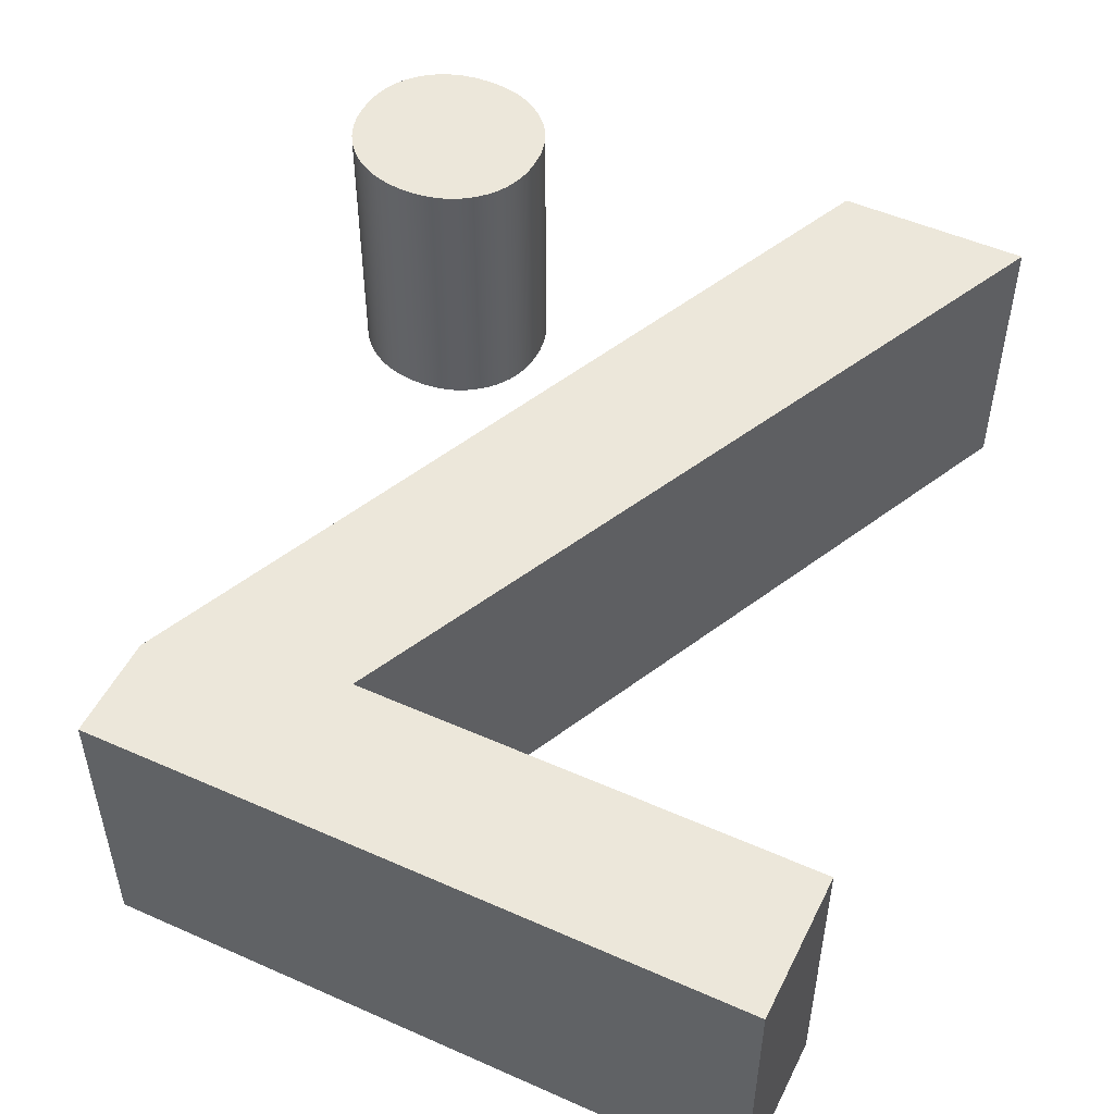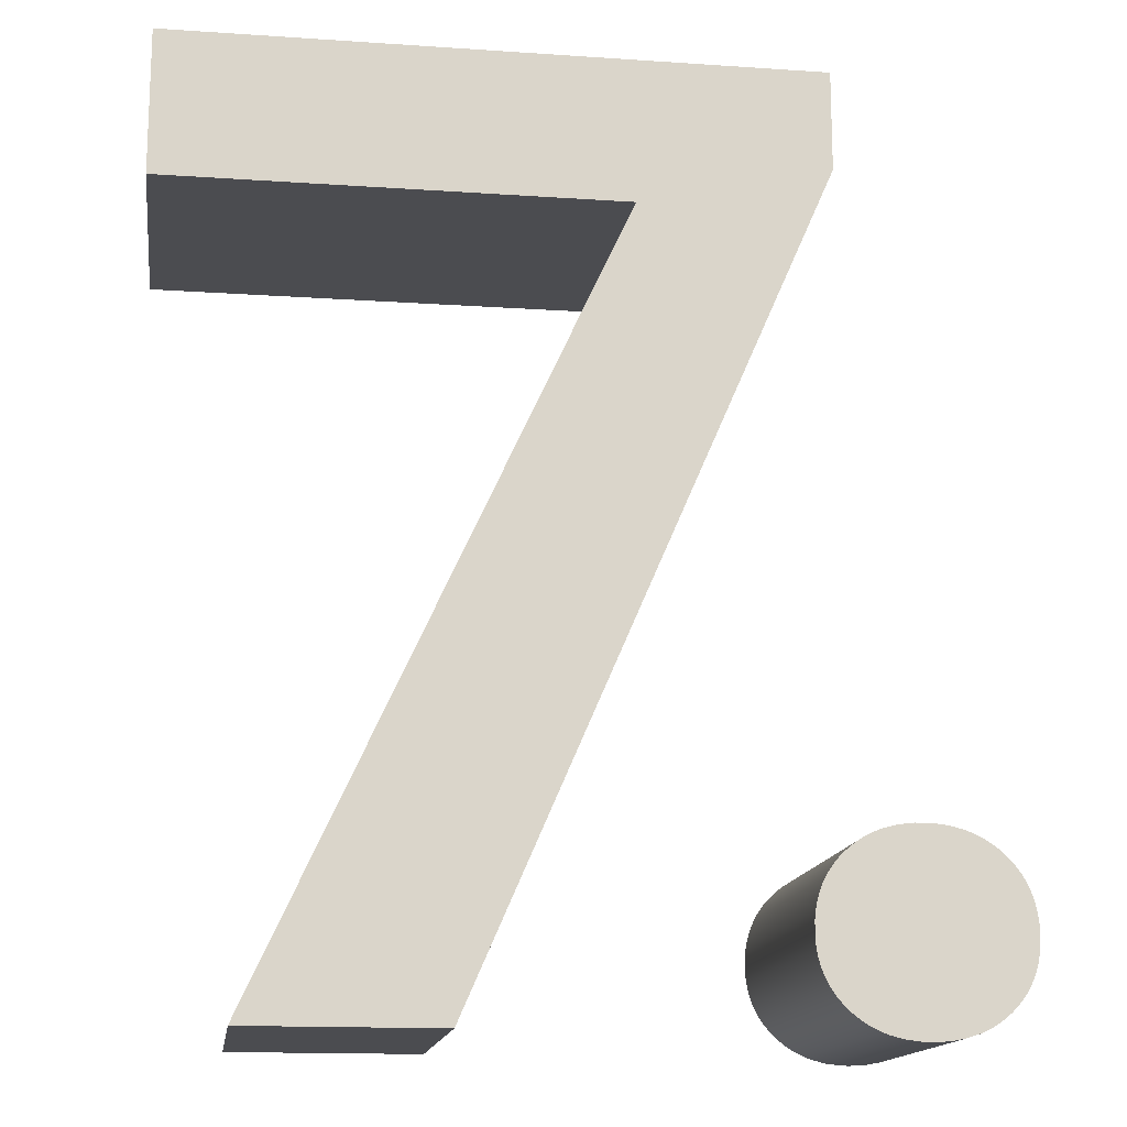
<metadata>
{"format":"obj","ext":"obj","renderer":"f3d","projection":"perspective","resolution":1024,"background":"white","views":[{"elev":51.0,"azim":-154.2,"up":"+Z"},{"elev":-15.2,"azim":-8.2,"up":"+Y"}]}
</metadata>
<code>
g 7.
v 41.53 12.81 121.5
v 40.61 0.03017 121.5
v 40.9 13.25 121.5
v 38.53 0.2721 121.5
v 36.59 0.756 121.5
v 39.84 11.38 121.5
v 35.68 1.088 121.5
v 40.26 12.6 121.5
v 34.8 1.482 121.5
v 40.33 12.84 121.5
v 33.95 1.935 121.5
v 40.26 12.8 121.5
v 33.14 2.45 121.5
v 40.15 12.74 121.5
v 32.37 3.025 121.5
v 39.99 12.66 121.5
v 31.63 3.66 121.5
v 39.66 12.48 121.5
v 30.88 4.414 121.5
v 39.48 12.38 121.5
v 30.21 5.212 121.5
v 29.61 6.053 121.5
v 39.38 12.33 121.5
v 29.1 6.939 121.5
v 39.43 12.35 121.5
v 28.66 7.869 121.5
v 39.58 12.44 121.5
v 28.3 8.842 121.5
v 39.79 12.56 121.5
v 28.03 9.86 121.5
v 27.83 10.92 121.5
v 39.75 12.67 121.5
v 27.71 12.03 121.5
v 27.71 14.34 121.5
v 39.98 13.69 121.5
v 27.83 15.46 121.5
v 39.97 13.81 121.5
v 28.03 16.54 121.5
v 39.73 13.94 121.5
v 28.31 17.57 121.5
v 39.58 14.03 121.5
v 28.67 18.56 121.5
v 29.11 19.5 121.5
v 39.53 14.06 121.5
v 29.63 20.4 121.5
v 39.64 14 121.5
v 30.23 21.25 121.5
v 39.81 13.9 121.5
v 30.91 22.06 121.5
v 40.14 13.72 121.5
v 31.67 22.82 121.5
v 40.32 13.63 121.5
v 32.42 23.46 121.5
v 40.47 13.55 121.5
v 33.2 24.05 121.5
v 40.53 13.54 121.5
v 34.01 24.57 121.5
v 40.38 13.91 121.5
v 34.85 25.03 121.5
v 35.73 25.42 121.5
v 39.93 15.21 121.5
v 36.65 25.76 121.5
v 40.98 13.26 121.5
v 38.57 26.25 121.5
v 41.41 13.26 121.5
v 40.63 26.49 121.5
v 42.03 13.27 121.5
v 42.8 26.49 121.5
v 42.5 13.26 121.5
v 44.89 26.25 121.5
v 46.83 25.76 121.5
v 43.54 15.09 121.5
v 47.75 25.42 121.5
v 43.1 13.82 121.5
v 48.64 25.03 121.5
v 42.99 13.53 121.5
v 49.49 24.57 121.5
v 43.07 13.57 121.5
v 50.3 24.05 121.5
v 43.2 13.63 121.5
v 51.08 23.46 121.5
v 43.37 13.72 121.5
v 51.83 22.82 121.5
v 43.69 13.9 121.5
v 52.59 22.06 121.5
v 43.85 13.99 121.5
v 53.27 21.25 121.5
v 53.87 20.4 121.5
v 43.95 14.04 121.5
v 54.39 19.5 121.5
v 43.91 14.02 121.5
v 54.83 18.56 121.5
v 43.77 13.94 121.5
v 55.19 17.57 121.5
v 43.54 13.82 121.5
v 55.47 16.54 121.5
v 55.67 15.46 121.5
v 43.51 13.68 121.5
v 55.79 14.34 121.5
v 55.79 12.03 121.5
v 43.78 12.67 121.5
v 55.67 10.92 121.5
v 43.7 12.56 121.5
v 55.47 9.86 121.5
v 43.93 12.44 121.5
v 55.2 8.842 121.5
v 44.07 12.36 121.5
v 54.84 7.869 121.5
v 54.41 6.939 121.5
v 44.11 12.33 121.5
v 53.89 6.053 121.5
v 44 12.39 121.5
v 53.3 5.212 121.5
v 43.82 12.49 121.5
v 52.62 4.414 121.5
v 43.52 12.66 121.5
v 51.87 3.66 121.5
v 43.38 12.73 121.5
v 51.13 3.025 121.5
v 43.27 12.78 121.5
v 50.36 2.45 121.5
v 43.43 12.44 121.5
v 49.54 1.935 121.5
v 48.69 1.482 121.5
v 43.96 11.17 121.5
v 47.81 1.088 121.5
v 42.77 13.15 121.5
v 45.92 0.4836 121.5
v 42.36 13.26 121.5
v 43.89 0.1207 121.5
v 41.71 0 121.5
v -42.01 0.9471 121.5
v 22.24 116.3 121.5
v 6.564 106.3 121.5
v -55.79 106.3 121.5
v -45.76 116.3 121.5
v -55.79 126.3 121.5
v 22.42 116 121.5
v 32.75 126.3 121.5
v 22.13 114.7 121.5
v 32.75 112.5 121.5
v -23.51 12.79 121.5
v -15.74 0.9471 121.5
v 43.44 12.7 121.5
v 40.06 12.7 121.5
v 43.26 12.79 121.5
v 40.24 13.66 121.5
v 43.26 13.66 121.5
v 40.35 12.85 121.5
v 42.98 13.52 121.5
v 40.54 13.51 121.5
v 42.64 13.25 121.5
v 40.87 13.25 121.5
v 41.54 13.25 121.5
v 40.61 0.03017 121.5
v 38.53 0.2721 121.5
v 36.59 0.756 121.5
v 35.68 1.088 121.5
v 34.8 1.482 121.5
v 33.95 1.935 121.5
v 33.14 2.45 121.5
v 32.37 3.025 121.5
v 31.63 3.66 121.5
v 30.88 4.414 121.5
v 30.21 5.212 121.5
v 29.61 6.053 121.5
v 29.1 6.939 121.5
v 28.66 7.869 121.5
v 28.3 8.842 121.5
v 28.03 9.86 121.5
v 27.83 10.92 121.5
v 27.71 12.03 121.5
v 27.71 14.34 121.5
v 27.83 15.46 121.5
v 28.03 16.54 121.5
v 28.31 17.57 121.5
v 28.67 18.56 121.5
v 29.11 19.5 121.5
v 29.63 20.4 121.5
v 30.23 21.25 121.5
v 30.91 22.06 121.5
v 31.67 22.82 121.5
v 32.42 23.46 121.5
v 33.2 24.05 121.5
v 34.01 24.57 121.5
v 34.85 25.03 121.5
v 35.73 25.42 121.5
v 36.65 25.76 121.5
v 38.57 26.25 121.5
v 40.63 26.49 121.5
v 42.8 26.49 121.5
v 44.89 26.25 121.5
v 46.83 25.76 121.5
v 47.75 25.42 121.5
v 48.64 25.03 121.5
v 49.49 24.57 121.5
v 50.3 24.05 121.5
v 51.08 23.46 121.5
v 51.83 22.82 121.5
v 52.59 22.06 121.5
v 53.27 21.25 121.5
v 53.87 20.4 121.5
v 54.39 19.5 121.5
v 54.83 18.56 121.5
v 55.19 17.57 121.5
v 55.47 16.54 121.5
v 55.67 15.46 121.5
v 55.79 14.34 121.5
v 55.79 12.03 121.5
v 55.67 10.92 121.5
v 55.47 9.86 121.5
v 55.2 8.842 121.5
v 54.84 7.869 121.5
v 54.41 6.939 121.5
v 53.89 6.053 121.5
v 53.3 5.212 121.5
v 52.62 4.414 121.5
v 51.87 3.66 121.5
v 51.13 3.025 121.5
v 50.36 2.45 121.5
v 49.54 1.935 121.5
v 48.69 1.482 121.5
v 47.81 1.088 121.5
v 45.92 0.4836 121.5
v 43.89 0.1207 121.5
v 41.71 0 121.5
v 40.61 0.03017 121.5
v 40.61 0.03017 81.51
v 38.53 0.2721 81.51
v 36.59 0.756 81.51
v 35.68 1.088 81.51
v 34.8 1.482 81.51
v 33.95 1.935 81.51
v 33.14 2.45 81.51
v 32.37 3.025 81.51
v 31.63 3.66 81.51
v 30.88 4.414 81.51
v 30.21 5.212 81.51
v 29.61 6.053 81.51
v 29.1 6.939 81.51
v 28.66 7.869 81.51
v 28.3 8.842 81.51
v 28.03 9.86 81.51
v 27.83 10.92 81.51
v 27.71 12.03 81.51
v 27.71 14.34 81.51
v 27.83 15.46 81.51
v 28.03 16.54 81.51
v 28.31 17.57 81.51
v 28.67 18.56 81.51
v 29.11 19.5 81.51
v 29.63 20.4 81.51
v 30.23 21.25 81.51
v 30.91 22.06 81.51
v 31.67 22.82 81.51
v 32.42 23.46 81.51
v 33.2 24.05 81.51
v 34.01 24.57 81.51
v 34.85 25.03 81.51
v 35.73 25.42 81.51
v 36.65 25.76 81.51
v 38.57 26.25 81.51
v 40.63 26.49 81.51
v 42.8 26.49 81.51
v 44.89 26.25 81.51
v 46.83 25.76 81.51
v 47.75 25.42 81.51
v 48.64 25.03 81.51
v 49.49 24.57 81.51
v 50.3 24.05 81.51
v 51.08 23.46 81.51
v 51.83 22.82 81.51
v 52.59 22.06 81.51
v 53.27 21.25 81.51
v 53.87 20.4 81.51
v 54.39 19.5 81.51
v 54.83 18.56 81.51
v 55.19 17.57 81.51
v 55.47 16.54 81.51
v 55.67 15.46 81.51
v 55.79 14.34 81.51
v 55.79 12.03 81.51
v 55.67 10.92 81.51
v 55.47 9.86 81.51
v 55.2 8.842 81.51
v 54.84 7.869 81.51
v 54.41 6.939 81.51
v 53.89 6.053 81.51
v 53.3 5.212 81.51
v 52.62 4.414 81.51
v 51.87 3.66 81.51
v 51.13 3.025 81.51
v 50.36 2.45 81.51
v 49.54 1.935 81.51
v 48.69 1.482 81.51
v 47.81 1.088 81.51
v 45.92 0.4836 81.51
v 43.89 0.1207 81.51
v 41.71 0 81.51
v 40.61 0.03017 81.51
v -42.01 0.9471 121.5
v 6.564 106.3 121.5
v -42.01 0.9471 81.51
v 6.564 106.3 81.51
v 6.564 106.3 121.5
v -55.79 106.3 121.5
v 6.564 106.3 81.51
v -55.79 106.3 81.51
v -55.79 106.3 121.5
v -55.79 126.3 121.5
v -55.79 106.3 81.51
v -55.79 126.3 81.51
v -55.79 126.3 121.5
v 32.75 126.3 121.5
v -55.79 126.3 81.51
v 32.75 126.3 81.51
v 32.75 126.3 121.5
v 32.75 112.5 121.5
v -15.74 0.9471 121.5
v 32.75 126.3 81.51
v 32.75 112.5 81.51
v -15.74 0.9471 81.51
v -15.74 0.9471 121.5
v -42.01 0.9471 121.5
v -15.74 0.9471 81.51
v -42.01 0.9471 81.51
v 41.53 12.81 81.51
v 40.61 0.03017 81.51
v 40.9 13.25 81.51
v 38.53 0.2721 81.51
v 36.59 0.756 81.51
v 39.84 11.38 81.51
v 35.68 1.088 81.51
v 40.26 12.6 81.51
v 34.8 1.482 81.51
v 40.33 12.84 81.51
v 33.95 1.935 81.51
v 40.26 12.8 81.51
v 33.14 2.45 81.51
v 40.15 12.74 81.51
v 32.37 3.025 81.51
v 39.99 12.66 81.51
v 31.63 3.66 81.51
v 39.66 12.48 81.51
v 30.88 4.414 81.51
v 39.48 12.38 81.51
v 30.21 5.212 81.51
v 29.61 6.053 81.51
v 39.38 12.33 81.51
v 29.1 6.939 81.51
v 39.43 12.35 81.51
v 28.66 7.869 81.51
v 39.58 12.44 81.51
v 28.3 8.842 81.51
v 39.79 12.56 81.51
v 28.03 9.86 81.51
v 27.83 10.92 81.51
v 39.75 12.67 81.51
v 27.71 12.03 81.51
v 27.71 14.34 81.51
v 39.98 13.69 81.51
v 27.83 15.46 81.51
v 39.97 13.81 81.51
v 28.03 16.54 81.51
v 39.73 13.94 81.51
v 28.31 17.57 81.51
v 39.58 14.03 81.51
v 28.67 18.56 81.51
v 29.11 19.5 81.51
v 39.53 14.06 81.51
v 29.63 20.4 81.51
v 39.64 14 81.51
v 30.23 21.25 81.51
v 39.81 13.9 81.51
v 30.91 22.06 81.51
v 40.14 13.72 81.51
v 31.67 22.82 81.51
v 40.32 13.63 81.51
v 32.42 23.46 81.51
v 40.47 13.55 81.51
v 33.2 24.05 81.51
v 40.53 13.54 81.51
v 34.01 24.57 81.51
v 40.38 13.91 81.51
v 34.85 25.03 81.51
v 35.73 25.42 81.51
v 39.93 15.21 81.51
v 36.65 25.76 81.51
v 40.98 13.26 81.51
v 38.57 26.25 81.51
v 41.41 13.26 81.51
v 40.63 26.49 81.51
v 42.03 13.27 81.51
v 42.8 26.49 81.51
v 42.5 13.26 81.51
v 44.89 26.25 81.51
v 46.83 25.76 81.51
v 43.54 15.09 81.51
v 47.75 25.42 81.51
v 43.1 13.82 81.51
v 48.64 25.03 81.51
v 42.99 13.53 81.51
v 49.49 24.57 81.51
v 43.07 13.57 81.51
v 50.3 24.05 81.51
v 43.2 13.63 81.51
v 51.08 23.46 81.51
v 43.37 13.72 81.51
v 51.83 22.82 81.51
v 43.69 13.9 81.51
v 52.59 22.06 81.51
v 43.85 13.99 81.51
v 53.27 21.25 81.51
v 53.87 20.4 81.51
v 43.95 14.04 81.51
v 54.39 19.5 81.51
v 43.91 14.02 81.51
v 54.83 18.56 81.51
v 43.77 13.94 81.51
v 55.19 17.57 81.51
v 43.54 13.82 81.51
v 55.47 16.54 81.51
v 55.67 15.46 81.51
v 43.51 13.68 81.51
v 55.79 14.34 81.51
v 55.79 12.03 81.51
v 43.78 12.67 81.51
v 55.67 10.92 81.51
v 43.7 12.56 81.51
v 55.47 9.86 81.51
v 43.93 12.44 81.51
v 55.2 8.842 81.51
v 44.07 12.36 81.51
v 54.84 7.869 81.51
v 54.41 6.939 81.51
v 44.11 12.33 81.51
v 53.89 6.053 81.51
v 44 12.39 81.51
v 53.3 5.212 81.51
v 43.82 12.49 81.51
v 52.62 4.414 81.51
v 43.52 12.66 81.51
v 51.87 3.66 81.51
v 43.38 12.73 81.51
v 51.13 3.025 81.51
v 43.27 12.78 81.51
v 50.36 2.45 81.51
v 43.43 12.44 81.51
v 49.54 1.935 81.51
v 48.69 1.482 81.51
v 43.96 11.17 81.51
v 47.81 1.088 81.51
v 42.77 13.15 81.51
v 45.92 0.4836 81.51
v 42.36 13.26 81.51
v 43.89 0.1207 81.51
v 41.71 0 81.51
v -42.01 0.9471 81.51
v 22.24 116.3 81.51
v 6.564 106.3 81.51
v -55.79 106.3 81.51
v -45.76 116.3 81.51
v -55.79 126.3 81.51
v 22.42 116 81.51
v 32.75 126.3 81.51
v 22.13 114.7 81.51
v 32.75 112.5 81.51
v -23.51 12.79 81.51
v -15.74 0.9471 81.51
v 43.44 12.7 81.51
v 40.06 12.7 81.51
v 43.26 12.79 81.51
v 40.24 13.66 81.51
v 43.26 13.66 81.51
v 40.35 12.85 81.51
v 42.98 13.52 81.51
v 40.54 13.51 81.51
v 42.64 13.25 81.51
v 40.87 13.25 81.51
v 41.54 13.25 81.51
f 65 63 1
f 149 8 153
f 7 5 6
f 8 9 6
f 10 11 8
f 13 11 12
f 15 13 14
f 145 16 15
f 29 18 17
f 27 20 19
f 25 23 21
f 24 22 23
f 25 26 23
f 27 28 20
f 29 30 18
f 31 30 32
f 33 31 32
f 151 54 149
f 36 34 35
f 50 37 35
f 48 39 38
f 46 41 40
f 43 42 44
f 45 43 44
f 46 47 41
f 48 49 39
f 50 51 37
f 52 53 147
f 54 55 52
f 56 57 54
f 59 57 58
f 60 59 61
f 62 60 61
f 63 64 3
f 65 66 63
f 67 68 154
f 129 69 68
f 150 74 152
f 73 71 72
f 74 75 72
f 76 77 74
f 79 77 78
f 81 79 80
f 148 82 81
f 95 84 83
f 93 86 85
f 91 89 87
f 90 88 89
f 91 92 89
f 93 94 86
f 95 96 84
f 98 97 95
f 99 97 98
f 127 146 150
f 102 100 101
f 116 103 101
f 114 105 104
f 112 107 106
f 109 108 110
f 111 109 110
f 112 113 107
f 114 115 105
f 116 117 103
f 118 119 144
f 120 121 118
f 123 121 122
f 124 123 125
f 126 124 125
f 127 128 122
f 129 130 69
f 131 130 1
f 2 131 1
f 142 140 134
f 135 134 136
f 137 135 136
f 138 139 133
f 140 141 138
f 143 141 142
f 132 143 142
f 154 65 1
f 1 63 4
f 2 1 4
f 3 4 63
f 153 8 4
f 3 153 4
f 8 6 4
f 5 4 6
f 7 6 9
f 149 10 8
f 9 8 11
f 10 12 11
f 12 14 13
f 14 145 15
f 17 15 16
f 16 29 17
f 19 17 18
f 18 27 19
f 21 19 20
f 20 25 21
f 22 21 23
f 24 23 26
f 20 28 25
f 26 25 28
f 18 30 27
f 28 27 30
f 30 29 32
f 29 16 32
f 145 32 16
f 153 151 149
f 54 52 149
f 52 147 149
f 147 35 149
f 149 35 10
f 10 35 12
f 12 35 14
f 14 35 145
f 145 35 32
f 35 34 32
f 33 32 34
f 147 50 35
f 35 37 36
f 38 36 37
f 37 48 38
f 40 38 39
f 39 46 40
f 42 40 41
f 41 44 42
f 41 47 44
f 45 44 47
f 39 49 46
f 47 46 49
f 37 51 48
f 49 48 51
f 147 53 50
f 51 50 53
f 53 52 55
f 151 56 54
f 55 54 57
f 56 58 57
f 58 61 59
f 3 64 153
f 153 64 56
f 151 153 56
f 56 64 58
f 58 64 61
f 62 61 64
f 64 63 66
f 154 68 65
f 66 65 68
f 67 129 68
f 70 68 69
f 152 74 70
f 69 152 70
f 74 72 70
f 71 70 72
f 73 72 75
f 150 76 74
f 75 74 77
f 76 78 77
f 78 80 79
f 80 148 81
f 83 81 82
f 82 95 83
f 85 83 84
f 84 93 85
f 87 85 86
f 86 91 87
f 88 87 89
f 90 89 92
f 86 94 91
f 92 91 94
f 84 96 93
f 94 93 96
f 95 82 98
f 96 95 97
f 148 98 82
f 152 127 150
f 150 146 76
f 76 146 78
f 78 146 80
f 80 146 148
f 148 146 98
f 146 120 98
f 120 118 98
f 118 144 98
f 144 101 98
f 98 101 99
f 100 99 101
f 144 116 101
f 103 104 101
f 102 101 104
f 103 114 104
f 106 104 105
f 105 112 106
f 108 106 107
f 107 110 108
f 107 113 110
f 111 110 113
f 105 115 112
f 113 112 115
f 103 117 114
f 115 114 117
f 144 119 116
f 117 116 119
f 119 118 121
f 121 120 122
f 146 122 120
f 122 125 123
f 146 127 122
f 122 128 125
f 126 125 128
f 69 130 152
f 152 130 127
f 128 127 130
f 1 130 67
f 154 1 67
f 129 67 130
f 132 142 134
f 140 138 134
f 133 134 138
f 133 136 134
f 139 137 133
f 136 133 137
f 139 138 141
f 140 142 141
f 1 1 1
f 228 155 156
f 228 156 229
f 229 156 157
f 229 157 230
f 230 157 158
f 230 158 231
f 231 158 159
f 231 159 232
f 232 159 160
f 232 160 233
f 233 160 161
f 233 161 234
f 234 161 162
f 234 162 235
f 235 162 163
f 235 163 236
f 236 163 164
f 236 164 237
f 237 164 165
f 237 165 238
f 238 165 166
f 238 166 239
f 239 166 167
f 239 167 240
f 240 167 168
f 240 168 241
f 241 168 169
f 241 169 242
f 242 169 170
f 242 170 243
f 243 170 171
f 243 171 244
f 244 171 172
f 244 172 245
f 245 172 173
f 245 173 246
f 246 173 174
f 246 174 247
f 247 174 175
f 247 175 248
f 248 175 176
f 248 176 249
f 249 176 177
f 249 177 250
f 250 177 178
f 250 178 251
f 251 178 179
f 251 179 252
f 252 179 180
f 252 180 253
f 253 180 181
f 253 181 254
f 254 181 182
f 254 182 255
f 255 182 183
f 255 183 256
f 256 183 184
f 256 184 257
f 257 184 185
f 257 185 258
f 258 185 186
f 258 186 259
f 259 186 187
f 259 187 260
f 260 187 188
f 260 188 261
f 261 188 189
f 261 189 262
f 262 189 190
f 262 190 263
f 263 190 191
f 263 191 264
f 264 191 192
f 264 192 265
f 265 192 193
f 265 193 266
f 266 193 194
f 266 194 267
f 267 194 195
f 267 195 268
f 268 195 196
f 268 196 269
f 269 196 197
f 269 197 270
f 270 197 198
f 270 198 271
f 271 198 199
f 271 199 272
f 272 199 200
f 272 200 273
f 273 200 201
f 273 201 274
f 274 201 202
f 274 202 275
f 275 202 203
f 275 203 276
f 276 203 204
f 276 204 277
f 277 204 205
f 277 205 278
f 278 205 206
f 278 206 279
f 279 206 207
f 279 207 280
f 280 207 208
f 280 208 281
f 281 208 209
f 281 209 282
f 282 209 210
f 282 210 283
f 283 210 211
f 283 211 284
f 284 211 212
f 284 212 285
f 285 212 213
f 285 213 286
f 286 213 214
f 286 214 287
f 287 214 215
f 287 215 288
f 288 215 216
f 288 216 289
f 289 216 217
f 289 217 290
f 290 217 218
f 290 218 291
f 291 218 219
f 291 219 292
f 292 219 220
f 292 220 293
f 293 220 221
f 293 221 294
f 294 221 222
f 294 222 295
f 295 222 223
f 295 223 296
f 296 223 224
f 296 224 297
f 297 224 225
f 297 225 298
f 298 225 226
f 298 226 299
f 299 226 227
f 299 227 300
f 300 227 155
f 300 155 228
f 303 301 302
f 303 302 304
f 307 305 306
f 307 306 308
f 311 309 310
f 311 310 312
f 315 313 314
f 315 314 316
f 320 317 318
f 320 318 321
f 321 318 319
f 321 319 322
f 325 323 324
f 325 324 326
f 1 1 1
f 389 391 327
f 334 475 479
f 331 333 332
f 335 334 332
f 337 336 334
f 337 339 338
f 339 341 340
f 342 471 341
f 344 355 343
f 346 353 345
f 349 351 347
f 348 350 349
f 352 351 349
f 354 353 346
f 356 355 344
f 356 357 358
f 357 359 358
f 380 477 475
f 360 362 361
f 363 376 361
f 365 374 364
f 367 372 366
f 368 369 370
f 369 371 370
f 373 372 367
f 375 374 365
f 377 376 363
f 379 378 473
f 381 380 378
f 383 382 380
f 383 385 384
f 385 386 387
f 386 388 387
f 390 389 329
f 392 391 389
f 394 393 480
f 395 455 394
f 400 476 478
f 397 399 398
f 401 400 398
f 403 402 400
f 403 405 404
f 405 407 406
f 408 474 407
f 410 421 409
f 412 419 411
f 415 417 413
f 414 416 415
f 418 417 415
f 420 419 412
f 422 421 410
f 423 424 421
f 423 425 424
f 472 453 476
f 426 428 427
f 429 442 427
f 431 440 430
f 433 438 432
f 434 435 436
f 435 437 436
f 439 438 433
f 441 440 431
f 443 442 429
f 445 444 470
f 447 446 444
f 447 449 448
f 449 450 451
f 450 452 451
f 454 453 448
f 456 455 395
f 456 457 327
f 457 328 327
f 466 468 460
f 460 461 462
f 461 463 462
f 465 464 459
f 467 466 464
f 467 469 468
f 469 458 468
f 391 480 327
f 389 327 330
f 327 328 330
f 330 329 389
f 334 479 330
f 479 329 330
f 332 334 330
f 330 331 332
f 332 333 335
f 336 475 334
f 334 335 337
f 338 336 337
f 340 338 339
f 471 340 341
f 341 343 342
f 355 342 343
f 343 345 344
f 353 344 345
f 345 347 346
f 351 346 347
f 347 348 349
f 349 350 352
f 354 346 351
f 351 352 354
f 356 344 353
f 353 354 356
f 355 356 358
f 342 355 358
f 358 471 342
f 477 479 475
f 378 380 475
f 473 378 475
f 361 473 475
f 361 475 336
f 361 336 338
f 361 338 340
f 361 340 471
f 361 471 358
f 360 361 358
f 358 359 360
f 376 473 361
f 363 361 362
f 362 364 363
f 374 363 364
f 364 366 365
f 372 365 366
f 366 368 367
f 370 367 368
f 373 367 370
f 370 371 373
f 375 365 372
f 372 373 375
f 377 363 374
f 374 375 377
f 379 473 376
f 376 377 379
f 378 379 381
f 382 477 380
f 380 381 383
f 384 382 383
f 387 384 385
f 390 329 479
f 390 479 382
f 479 477 382
f 390 382 384
f 390 384 387
f 387 388 390
f 389 390 392
f 394 480 391
f 391 392 394
f 455 393 394
f 394 396 395
f 400 478 396
f 478 395 396
f 398 400 396
f 396 397 398
f 398 399 401
f 402 476 400
f 400 401 403
f 404 402 403
f 406 404 405
f 474 406 407
f 407 409 408
f 421 408 409
f 409 411 410
f 419 410 411
f 411 413 412
f 417 412 413
f 413 414 415
f 415 416 418
f 420 412 417
f 417 418 420
f 422 410 419
f 419 420 422
f 408 421 424
f 421 422 423
f 424 474 408
f 453 478 476
f 472 476 402
f 472 402 404
f 472 404 406
f 472 406 474
f 472 474 424
f 446 472 424
f 444 446 424
f 470 444 424
f 427 470 424
f 427 424 425
f 425 426 427
f 442 470 427
f 430 429 427
f 427 428 430
f 440 429 430
f 430 432 431
f 438 431 432
f 432 434 433
f 436 433 434
f 439 433 436
f 436 437 439
f 441 431 438
f 438 439 441
f 443 429 440
f 440 441 443
f 445 470 442
f 442 443 445
f 444 445 447
f 446 447 448
f 448 472 446
f 451 448 449
f 453 472 448
f 454 448 451
f 451 452 454
f 456 395 478
f 456 478 453
f 453 454 456
f 456 327 393
f 327 480 393
f 393 455 456
f 468 458 460
f 464 466 460
f 460 459 464
f 462 459 460
f 463 465 459
f 459 462 463
f 464 465 467
f 468 466 467

</code>
